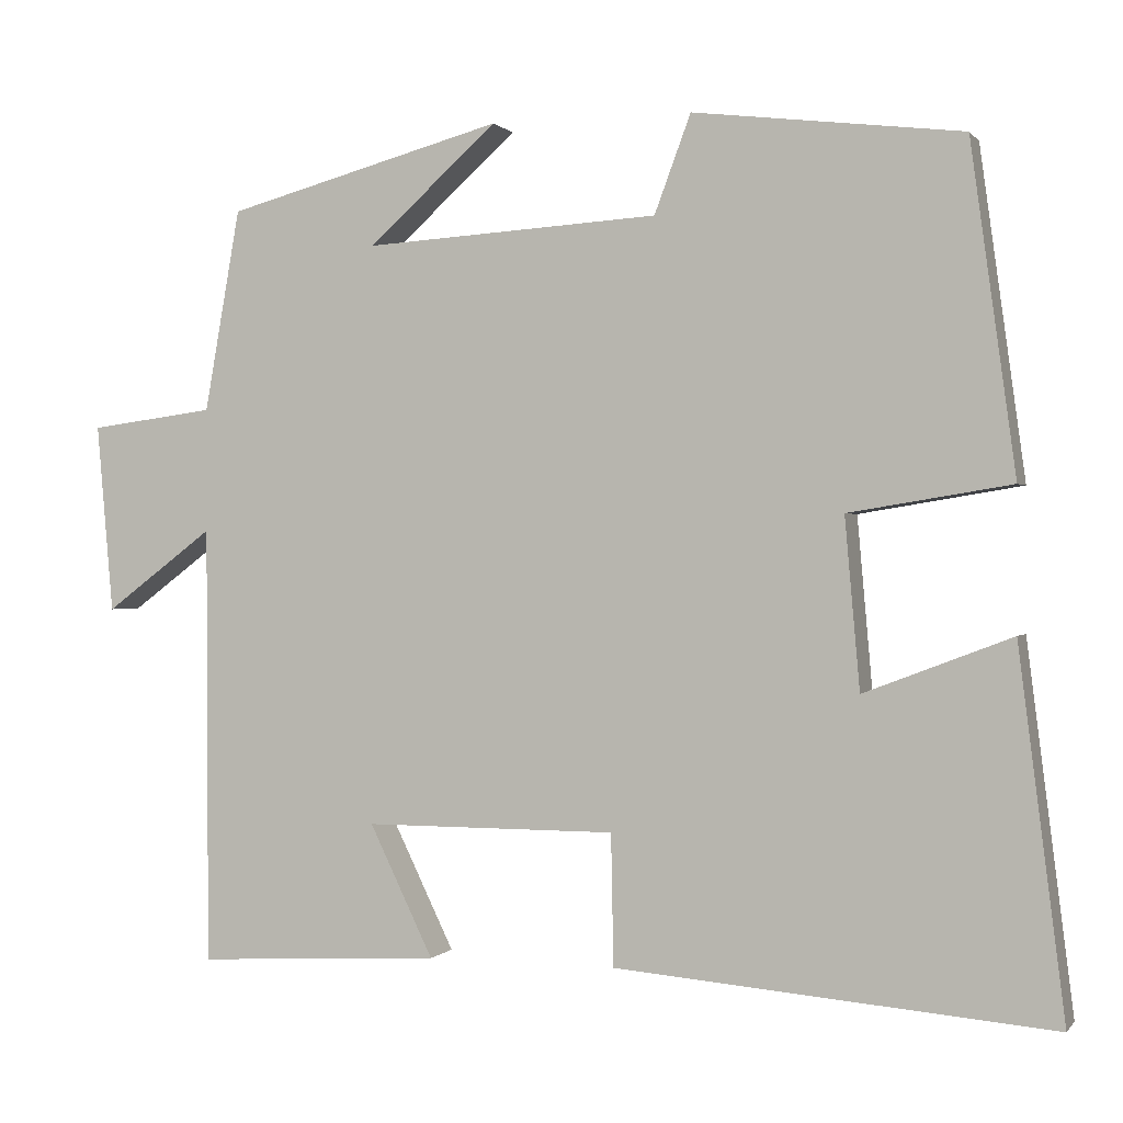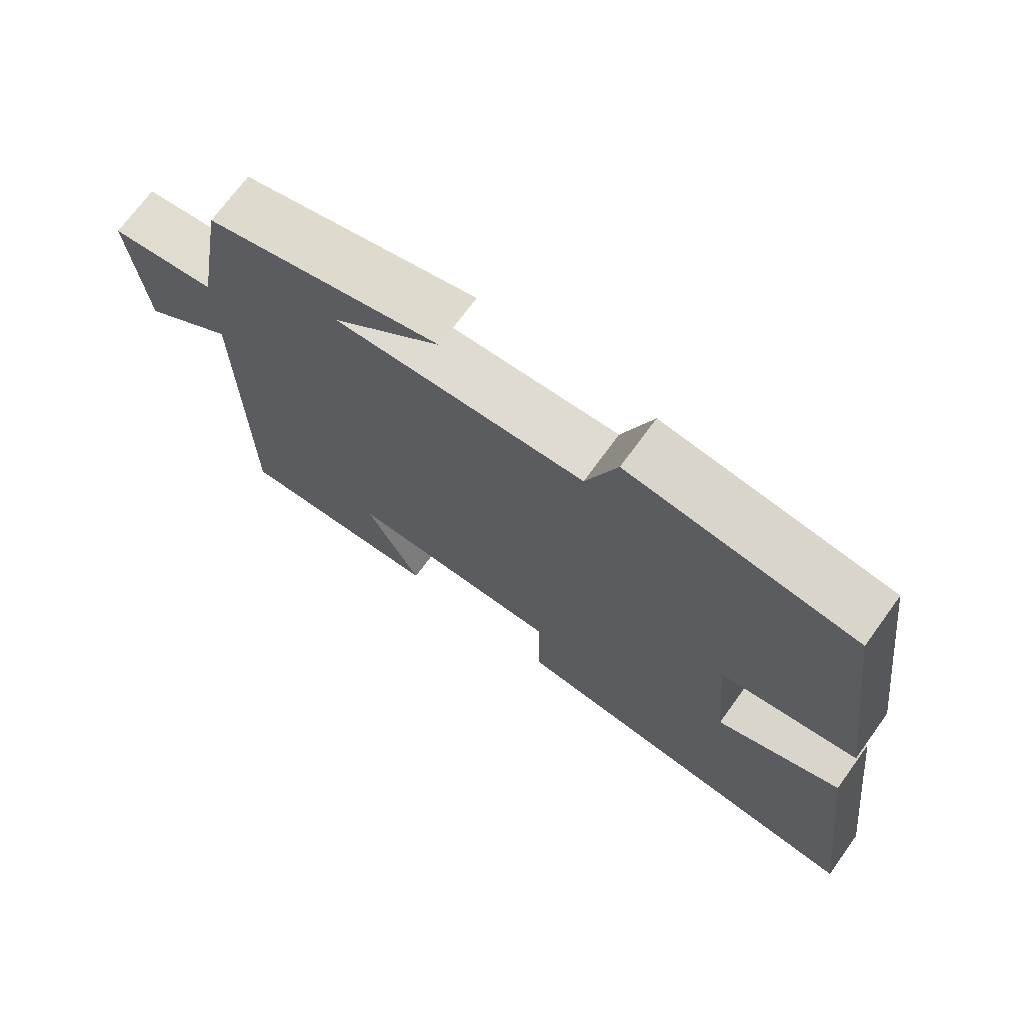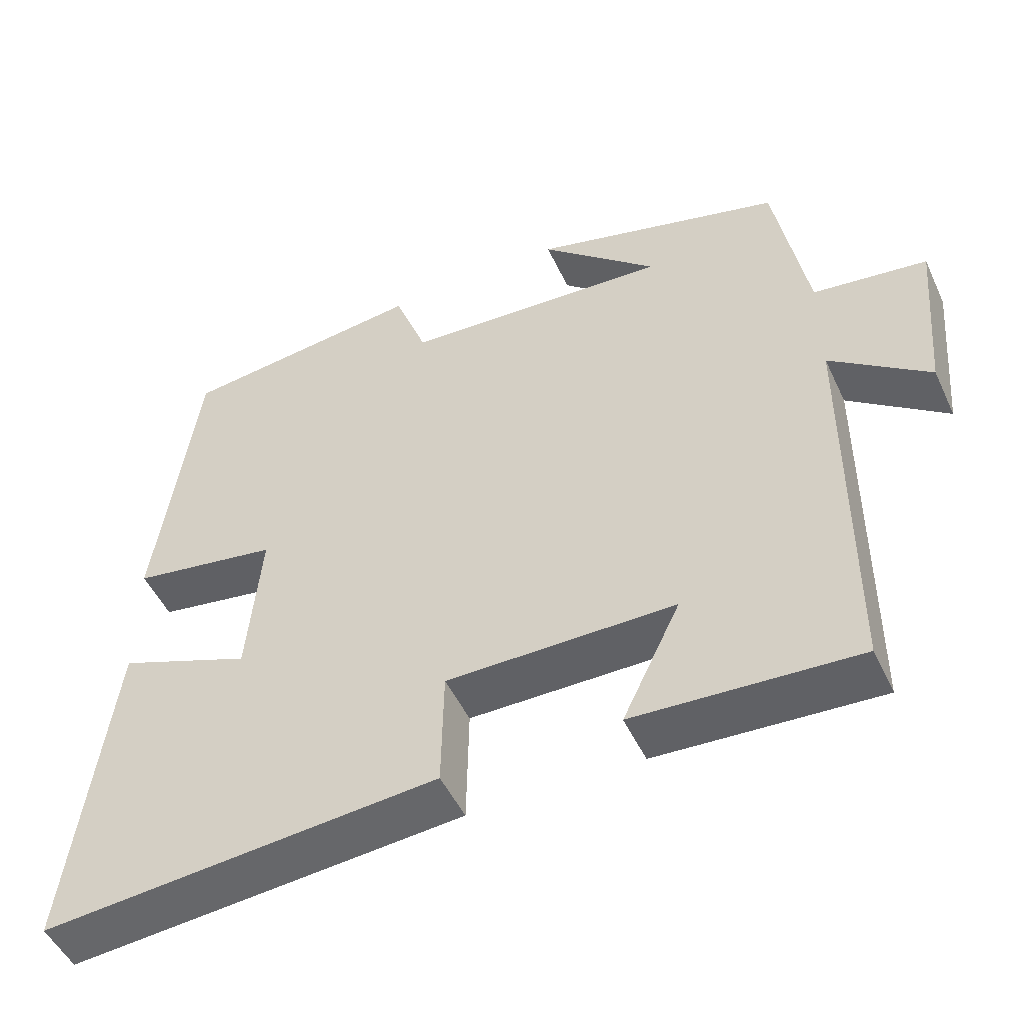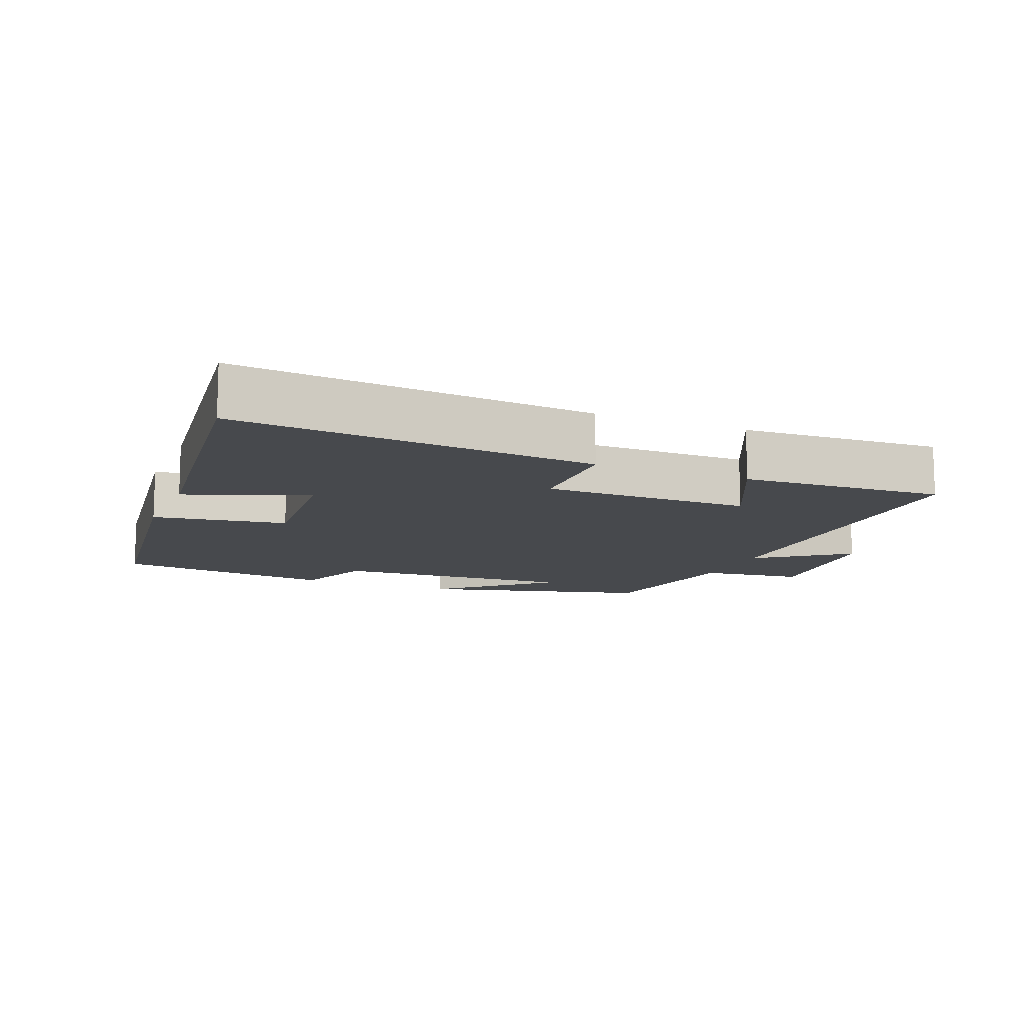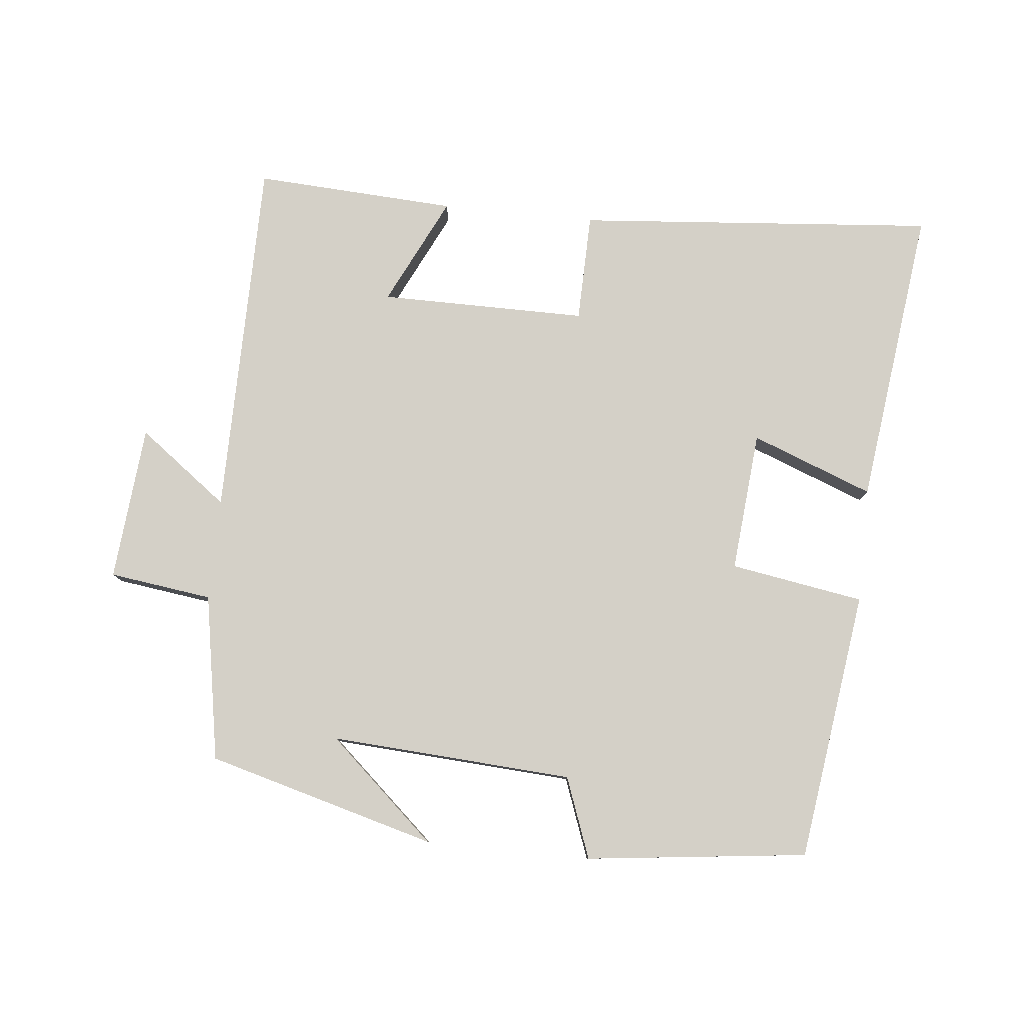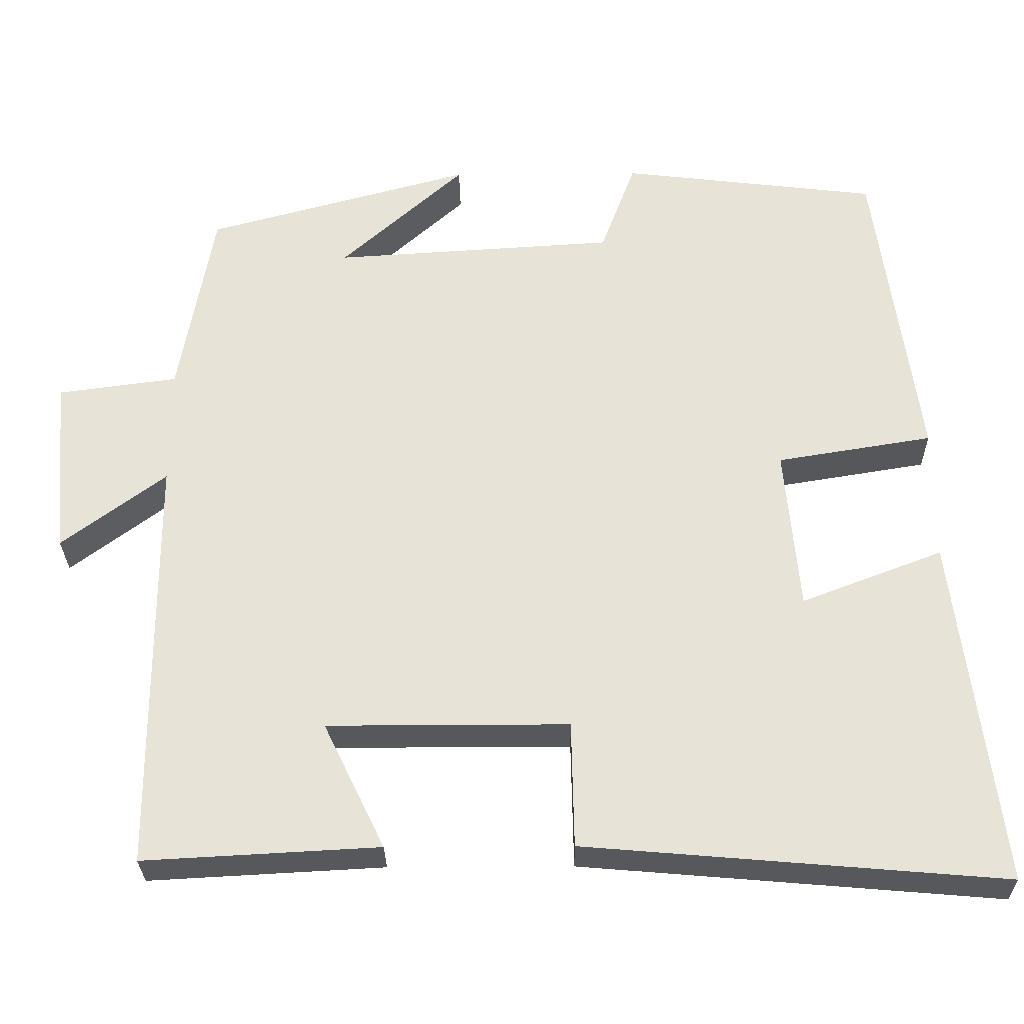
<metadata>
{"format":"obj","ext":"obj","renderer":"f3d","projection":"perspective","resolution":1024,"background":"white","views":[{"elev":0.2,"azim":18.4,"up":"+Z"},{"elev":71.0,"azim":36.0,"up":"+Z"},{"elev":-49.8,"azim":-155.5,"up":"+Z"},{"elev":-12.0,"azim":157.6,"up":"+Y"},{"elev":79.9,"azim":5.9,"up":"+Y"},{"elev":-28.7,"azim":0.8,"up":"+Z"}]}
</metadata>
<code>
v 0.446 0.07 0.461
v 0.5 0.07 0.065
v 0.304 0.07 0.033
v 0.322 0.07 -0.173
v 0.5 0.07 -0.105
v 0.555 0.07 -0.545
v 0.028 0.07 -0.5
v 0.025 0.07 -0.341
v -0.279 0.07 -0.341
v -0.202 0.07 -0.5
v -0.498 0.07 -0.516
v -0.5 0.07 0.015
v -0.631 0.07 -0.083
v -0.651 0.07 0.145
v -0.5 0.07 0.165
v -0.457 0.07 0.409
v -0.122 0.07 0.5
v -0.278 0.07 0.36
v 0.078 0.07 0.382
v 0.122 0.07 0.5
v 0.446 0 0.461
v 0.5 0 0.065
v 0.304 0 0.033
v 0.322 0 -0.173
v 0.5 0 -0.105
v 0.555 0 -0.545
v 0.028 0 -0.5
v 0.025 0 -0.341
v -0.279 0 -0.341
v -0.202 0 -0.5
v -0.498 0 -0.516
v -0.5 0 0.015
v -0.631 0 -0.083
v -0.651 0 0.145
v -0.5 0 0.165
v -0.457 0 0.409
v -0.122 0 0.5
v -0.278 0 0.36
v 0.078 0 0.382
v 0.122 0 0.5
f 19 20 1 2
f 18 19 2 3
f 15 16 17 18
f 15 18 3 4
f 12 13 14 15
f 12 15 4
f 9 10 11 12
f 8 9 12 4
f 6 7 8
f 4 5 6 8
f 22 21 40 39
f 23 22 39 38
f 38 37 36 35
f 24 23 38 35
f 35 34 33 32
f 24 35 32
f 32 31 30 29
f 24 32 29 28
f 28 27 26
f 28 26 25 24
f 1 21 22 2
f 2 22 23 3
f 3 23 24 4
f 4 24 25 5
f 5 25 26 6
f 6 26 27 7
f 7 27 28 8
f 8 28 29 9
f 9 29 30 10
f 10 30 31 11
f 11 31 32 12
f 12 32 33 13
f 13 33 34 14
f 14 34 35 15
f 15 35 36 16
f 16 36 37 17
f 17 37 38 18
f 18 38 39 19
f 19 39 40 20
f 20 40 21 1

</code>
